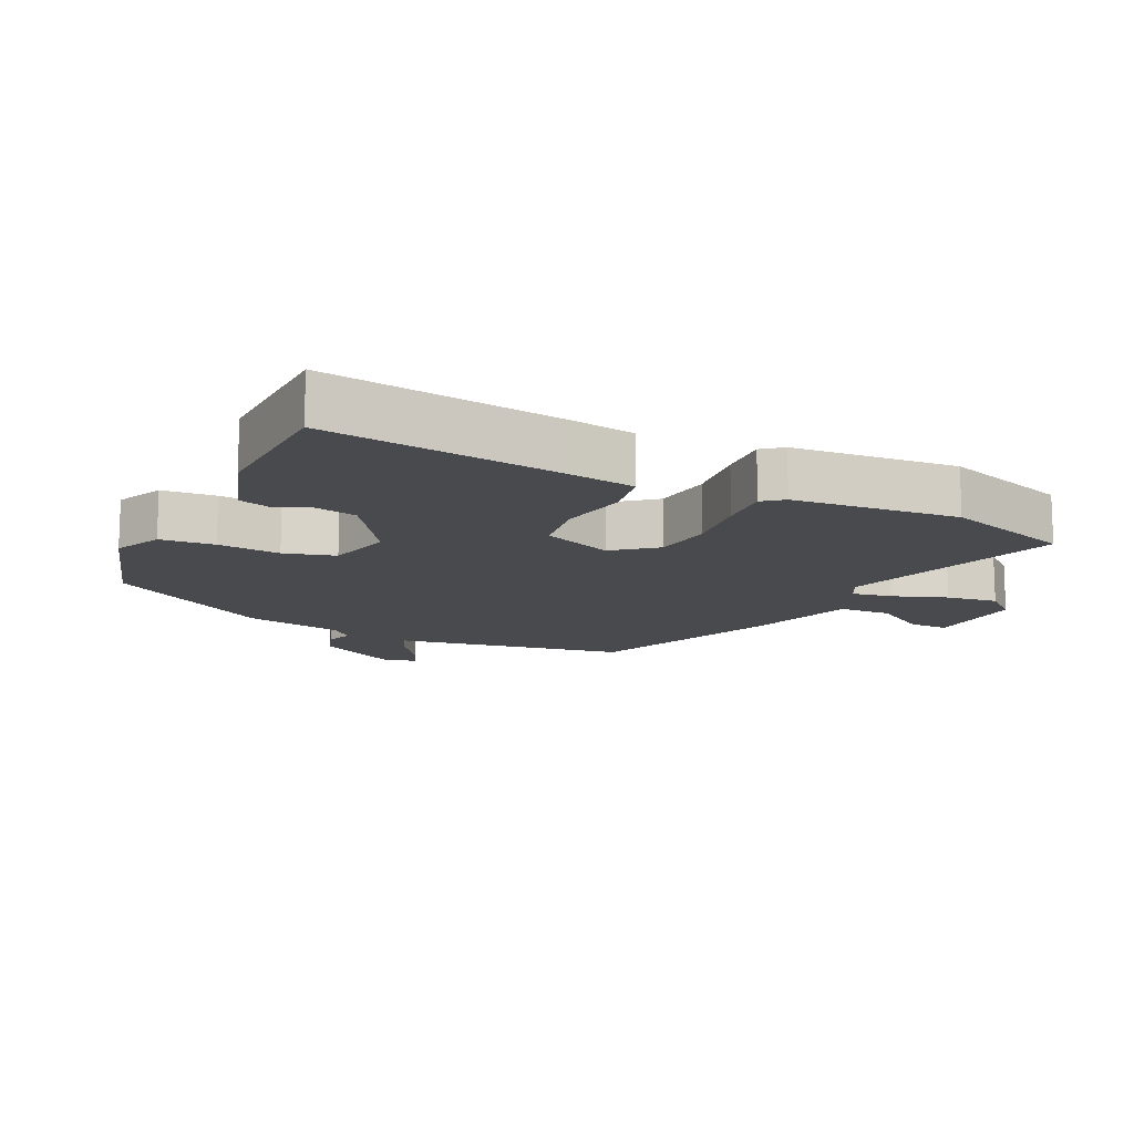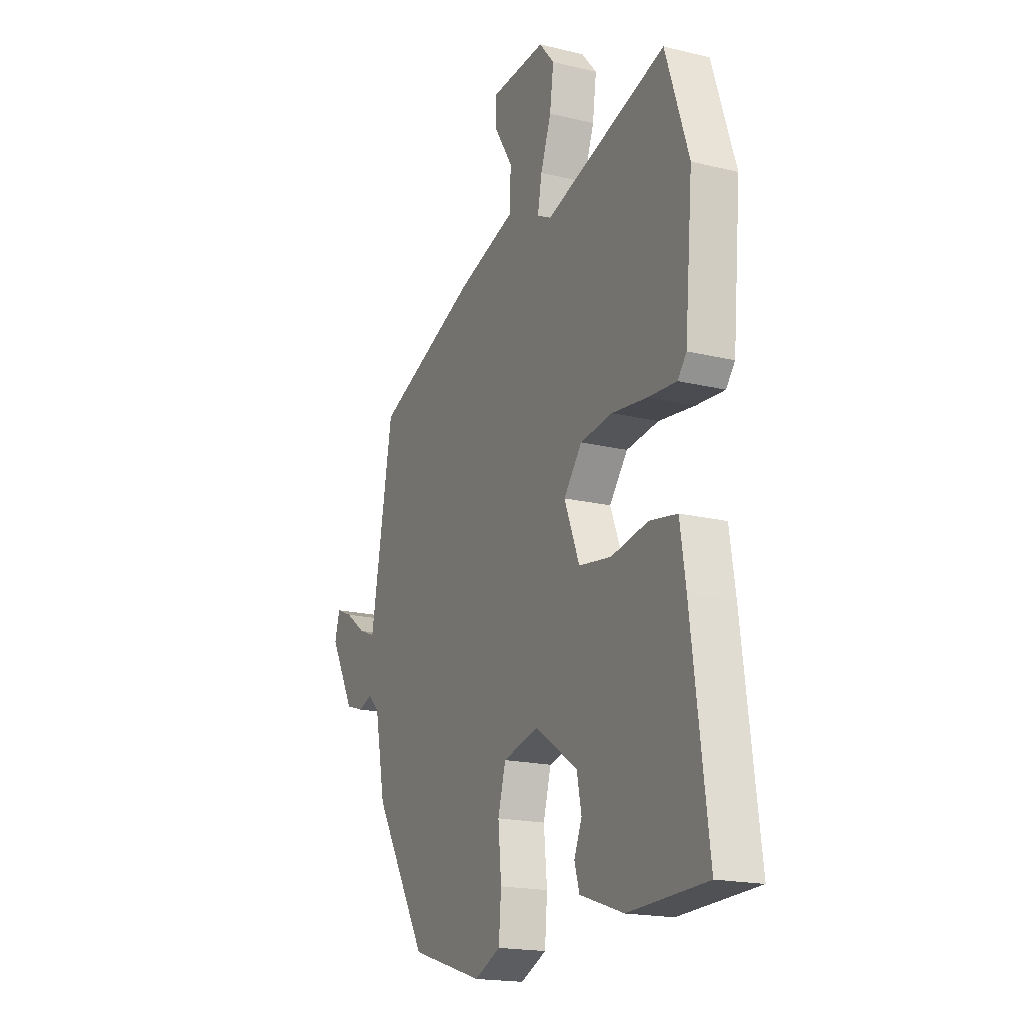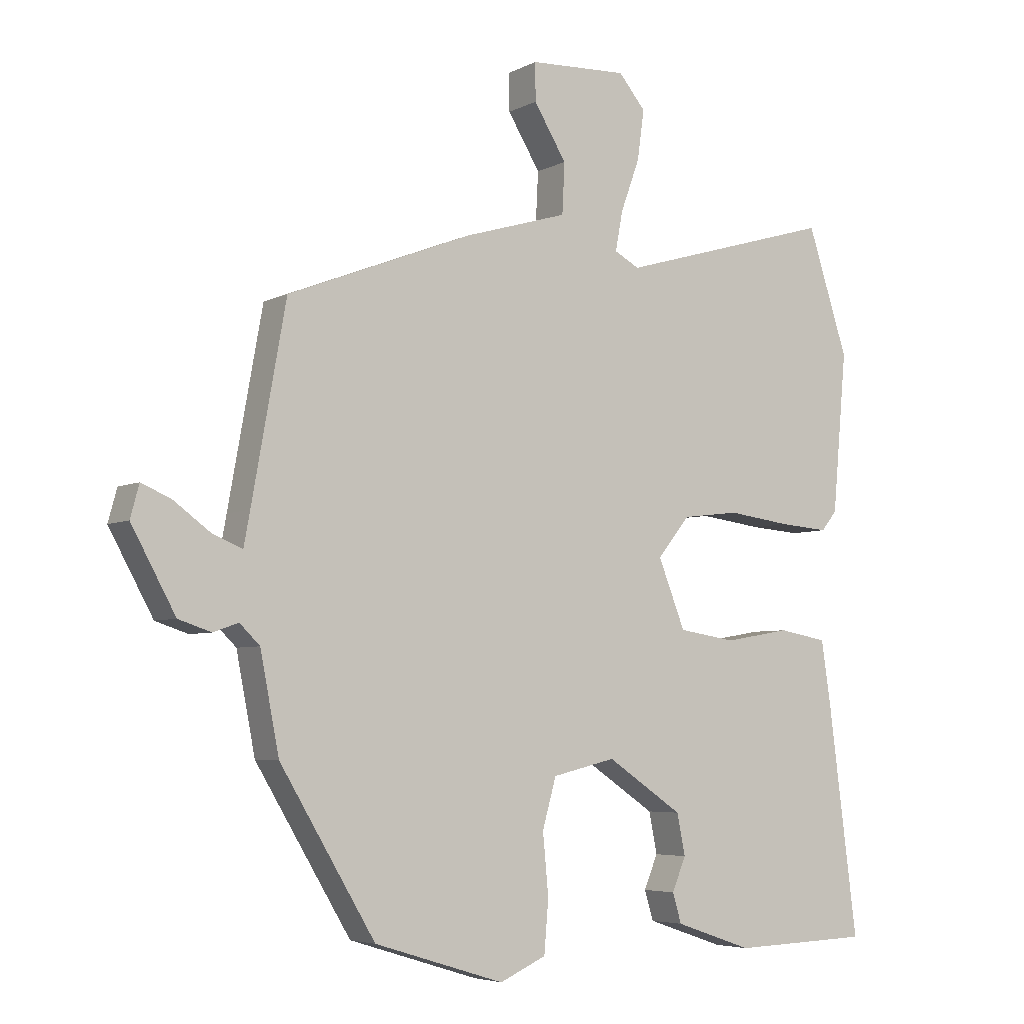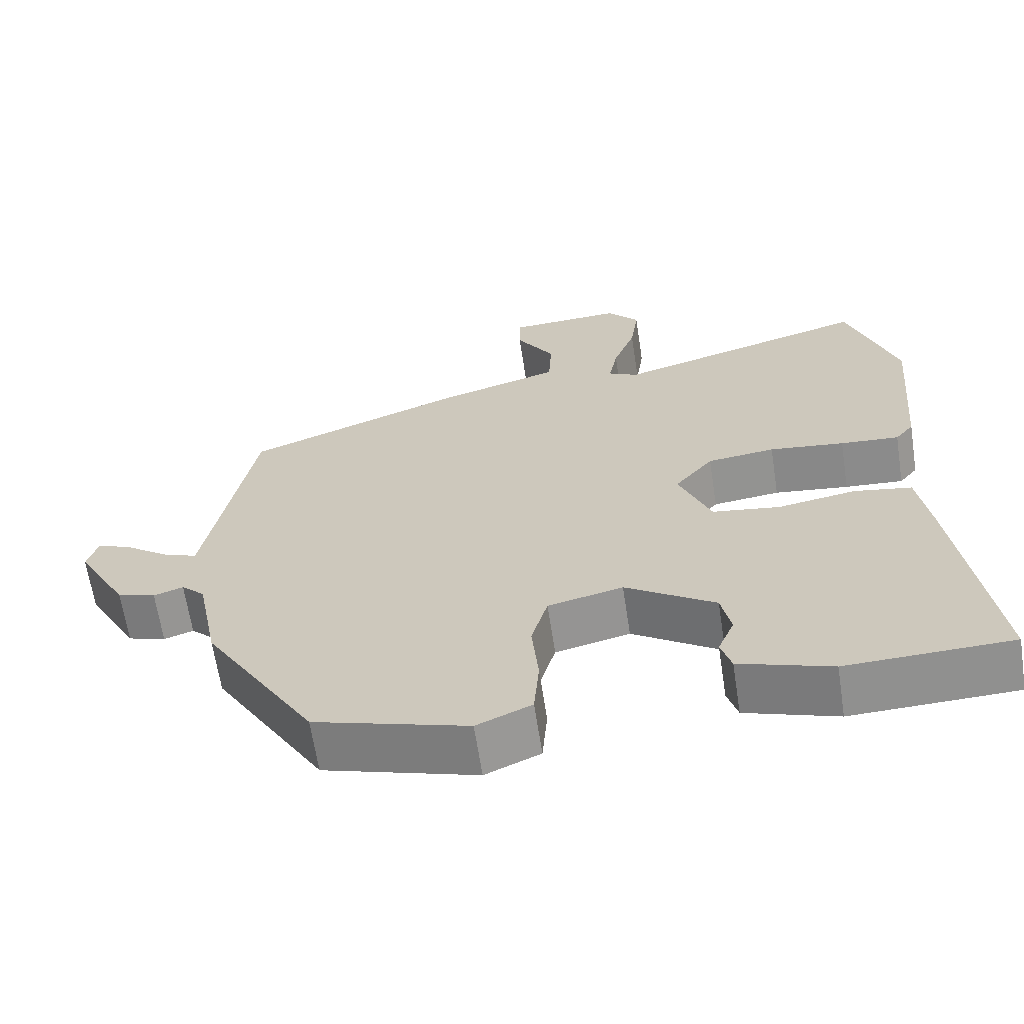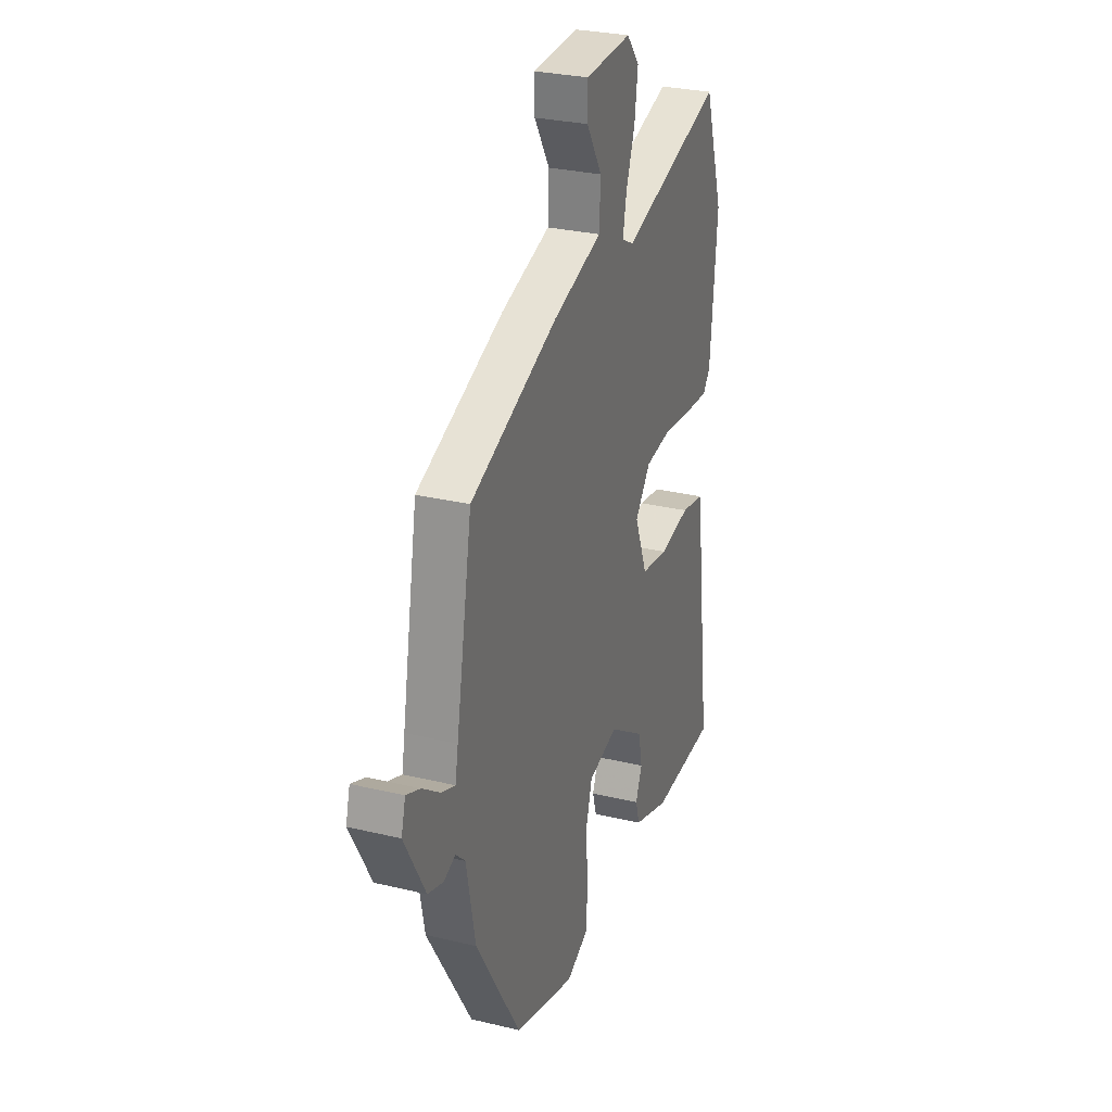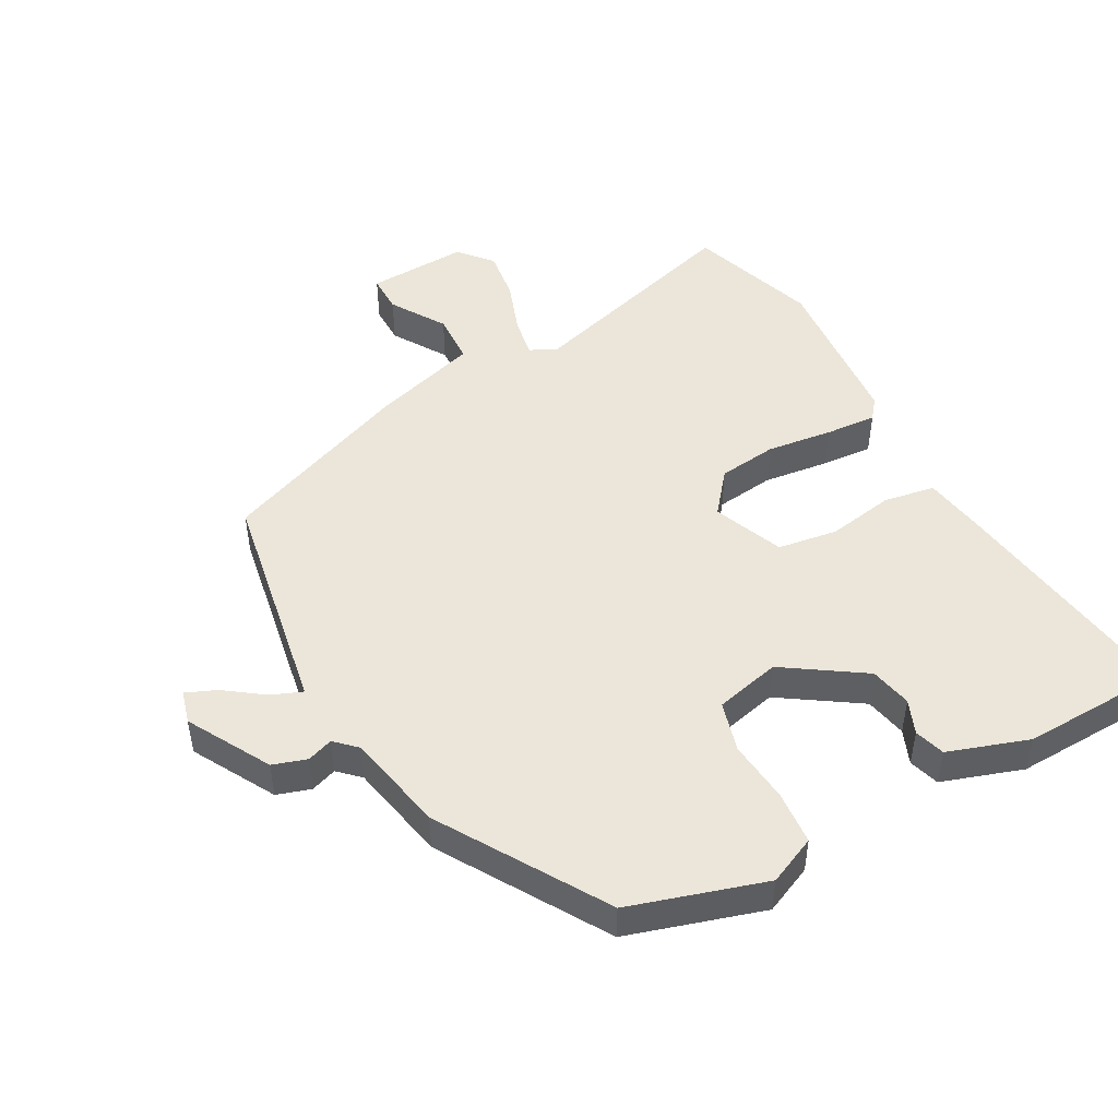
<metadata>
{"format":"obj","ext":"obj","renderer":"f3d","projection":"perspective","resolution":1024,"background":"white","views":[{"elev":-13.4,"azim":-116.0,"up":"+Y"},{"elev":-18.5,"azim":-115.0,"up":"+Z"},{"elev":-5.1,"azim":146.4,"up":"+Z"},{"elev":-65.1,"azim":-171.3,"up":"+Z"},{"elev":28.7,"azim":109.8,"up":"+Z"},{"elev":47.9,"azim":151.1,"up":"+Y"}]}
</metadata>
<code>
v -0.534 0.07 -0.499
v -0.488 0.07 -0.142
v -0.472 0.07 -0.035
v -0.394 0.07 -0.021
v -0.289 0.07 -0.039
v -0.197 0.07 -0.025
v -0.154 0.07 0.083
v -0.206 0.07 0.147
v -0.297 0.07 0.158
v -0.398 0.07 0.145
v -0.477 0.07 0.139
v -0.502 0.07 0.17
v -0.525 0.07 0.423
v -0.46 0.07 0.622
v -0.114 0.07 0.521
v -0.074 0.07 0.542
v -0.086 0.07 0.605
v -0.116 0.07 0.687
v -0.127 0.07 0.766
v -0.084 0.07 0.817
v 0.072 0.07 0.81
v 0.072 0.07 0.75
v 0.02 0.07 0.666
v 0.024 0.07 0.586
v 0.19 0.07 0.536
v 0.484 0.07 0.421
v 0.538 0.07 0.121
v 0.548 0.07 0.067
v 0.595 0.07 0.086
v 0.654 0.07 0.129
v 0.701 0.07 0.149
v 0.715 0.07 0.098
v 0.645 0.07 -0.029
v 0.593 0.07 -0.046
v 0.553 0.07 -0.032
v 0.521 0.07 -0.063
v 0.491 0.07 -0.216
v 0.339 0.07 -0.468
v 0.132 0.07 -0.532
v 0.058 0.07 -0.499
v 0.051 0.07 -0.416
v 0.06 0.07 -0.32
v 0.038 0.07 -0.242
v -0.063 0.07 -0.218
v -0.184 0.07 -0.299
v -0.197 0.07 -0.364
v -0.175 0.07 -0.417
v -0.189 0.07 -0.464
v -0.313 0.07 -0.506
v -0.534 0 -0.499
v -0.488 0 -0.142
v -0.472 0 -0.035
v -0.394 0 -0.021
v -0.289 0 -0.039
v -0.197 0 -0.025
v -0.154 0 0.083
v -0.206 0 0.147
v -0.297 0 0.158
v -0.398 0 0.145
v -0.477 0 0.139
v -0.502 0 0.17
v -0.525 0 0.423
v -0.46 0 0.622
v -0.114 0 0.521
v -0.074 0 0.542
v -0.086 0 0.605
v -0.116 0 0.687
v -0.127 0 0.766
v -0.084 0 0.817
v 0.072 0 0.81
v 0.072 0 0.75
v 0.02 0 0.666
v 0.024 0 0.586
v 0.19 0 0.536
v 0.484 0 0.421
v 0.538 0 0.121
v 0.548 0 0.067
v 0.595 0 0.086
v 0.654 0 0.129
v 0.701 0 0.149
v 0.715 0 0.098
v 0.645 0 -0.029
v 0.593 0 -0.046
v 0.553 0 -0.032
v 0.521 0 -0.063
v 0.491 0 -0.216
v 0.339 0 -0.468
v 0.132 0 -0.532
v 0.058 0 -0.499
v 0.051 0 -0.416
v 0.06 0 -0.32
v 0.038 0 -0.242
v -0.063 0 -0.218
v -0.184 0 -0.299
v -0.197 0 -0.364
v -0.175 0 -0.417
v -0.189 0 -0.464
v -0.313 0 -0.506
f 46 47 48 49
f 45 46 49 1
f 44 45 1 2
f 39 40 41 42
f 39 42 43
f 36 37 38 39
f 36 39 43
f 35 36 43 44
f 33 34 35
f 32 33 35
f 29 30 31 32
f 28 29 32 35
f 27 28 35 44
f 24 25 26 27
f 20 21 22 23
f 20 23 24
f 17 18 19 20
f 16 17 20 24
f 15 16 24 27
f 9 10 11 12
f 9 12 13 14
f 2 3 4 5
f 2 5 6
f 44 2 6
f 27 44 6 7
f 15 27 7 8
f 8 9 14 15
f 98 97 96 95
f 50 98 95 94
f 51 50 94 93
f 91 90 89 88
f 92 91 88
f 88 87 86 85
f 92 88 85
f 93 92 85 84
f 84 83 82
f 84 82 81
f 81 80 79 78
f 84 81 78 77
f 93 84 77 76
f 76 75 74 73
f 72 71 70 69
f 73 72 69
f 69 68 67 66
f 73 69 66 65
f 76 73 65 64
f 61 60 59 58
f 63 62 61 58
f 54 53 52 51
f 55 54 51
f 55 51 93
f 56 55 93 76
f 57 56 76 64
f 64 63 58 57
f 1 50 51 2
f 2 51 52 3
f 3 52 53 4
f 4 53 54 5
f 5 54 55 6
f 6 55 56 7
f 7 56 57 8
f 8 57 58 9
f 9 58 59 10
f 10 59 60 11
f 11 60 61 12
f 12 61 62 13
f 13 62 63 14
f 14 63 64 15
f 15 64 65 16
f 16 65 66 17
f 17 66 67 18
f 18 67 68 19
f 19 68 69 20
f 20 69 70 21
f 21 70 71 22
f 22 71 72 23
f 23 72 73 24
f 24 73 74 25
f 25 74 75 26
f 26 75 76 27
f 27 76 77 28
f 28 77 78 29
f 29 78 79 30
f 30 79 80 31
f 31 80 81 32
f 32 81 82 33
f 33 82 83 34
f 34 83 84 35
f 35 84 85 36
f 36 85 86 37
f 37 86 87 38
f 38 87 88 39
f 39 88 89 40
f 40 89 90 41
f 41 90 91 42
f 42 91 92 43
f 43 92 93 44
f 44 93 94 45
f 45 94 95 46
f 46 95 96 47
f 47 96 97 48
f 48 97 98 49
f 49 98 50 1

</code>
